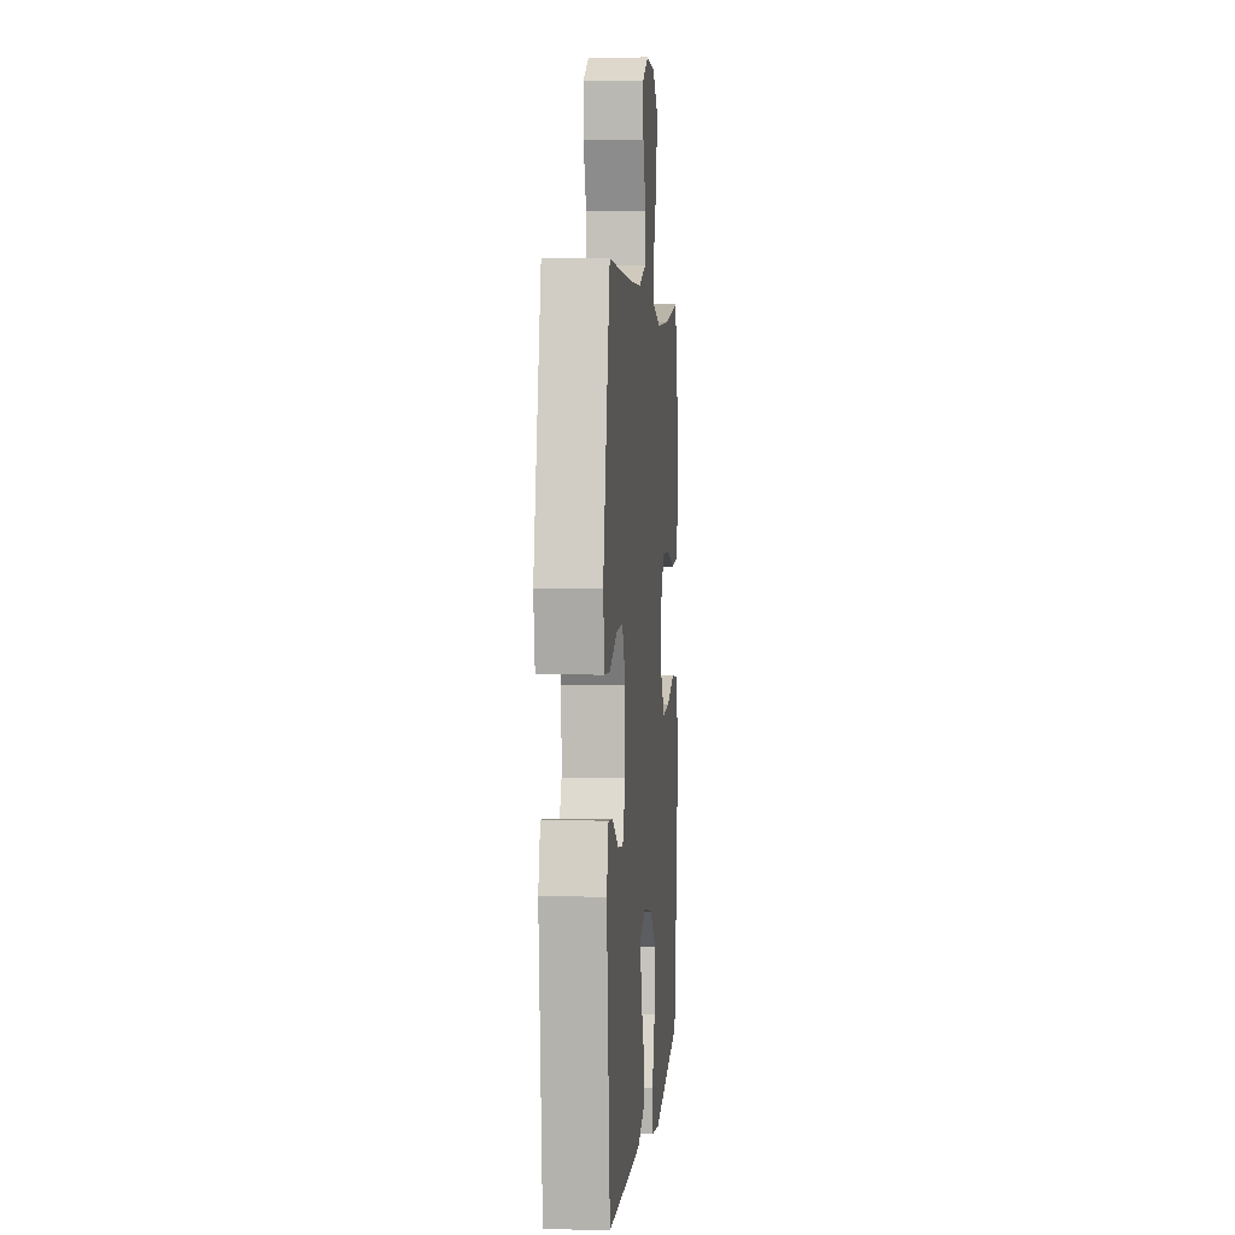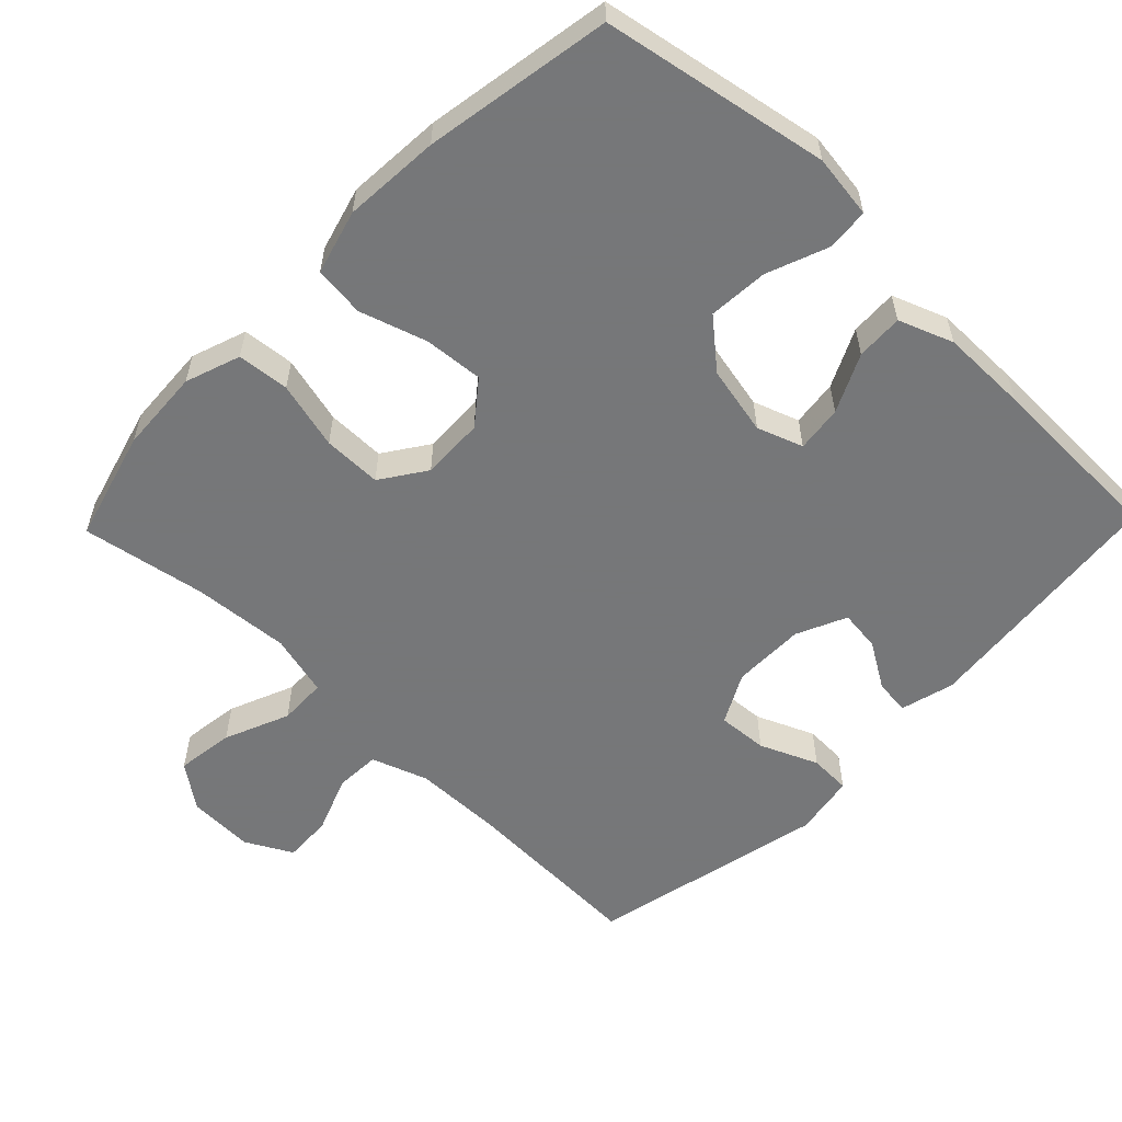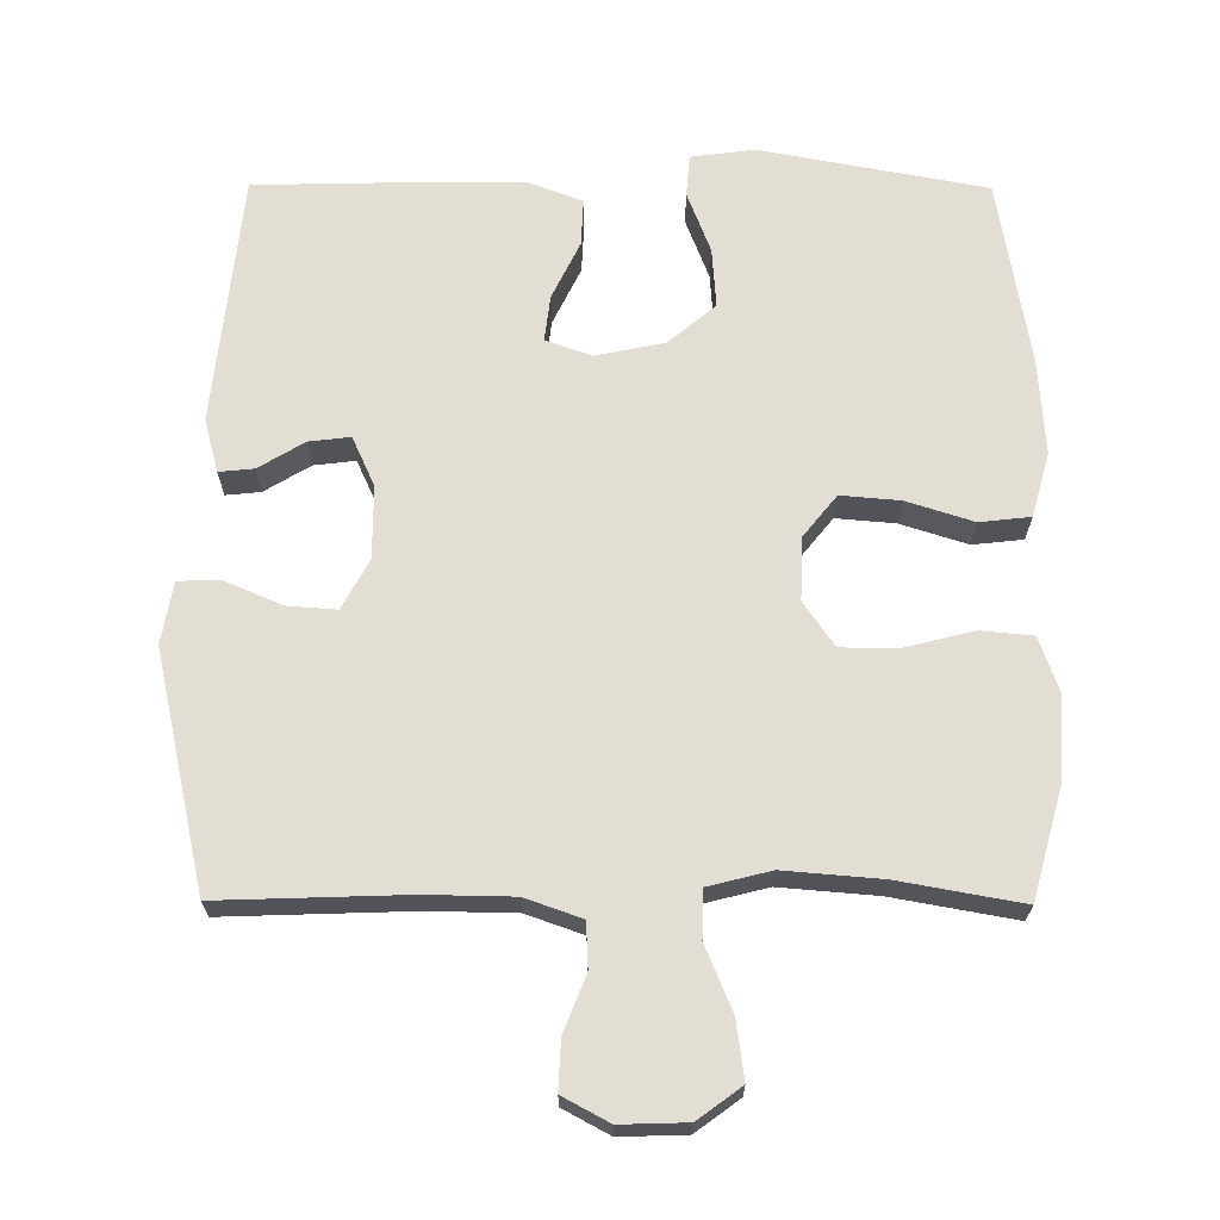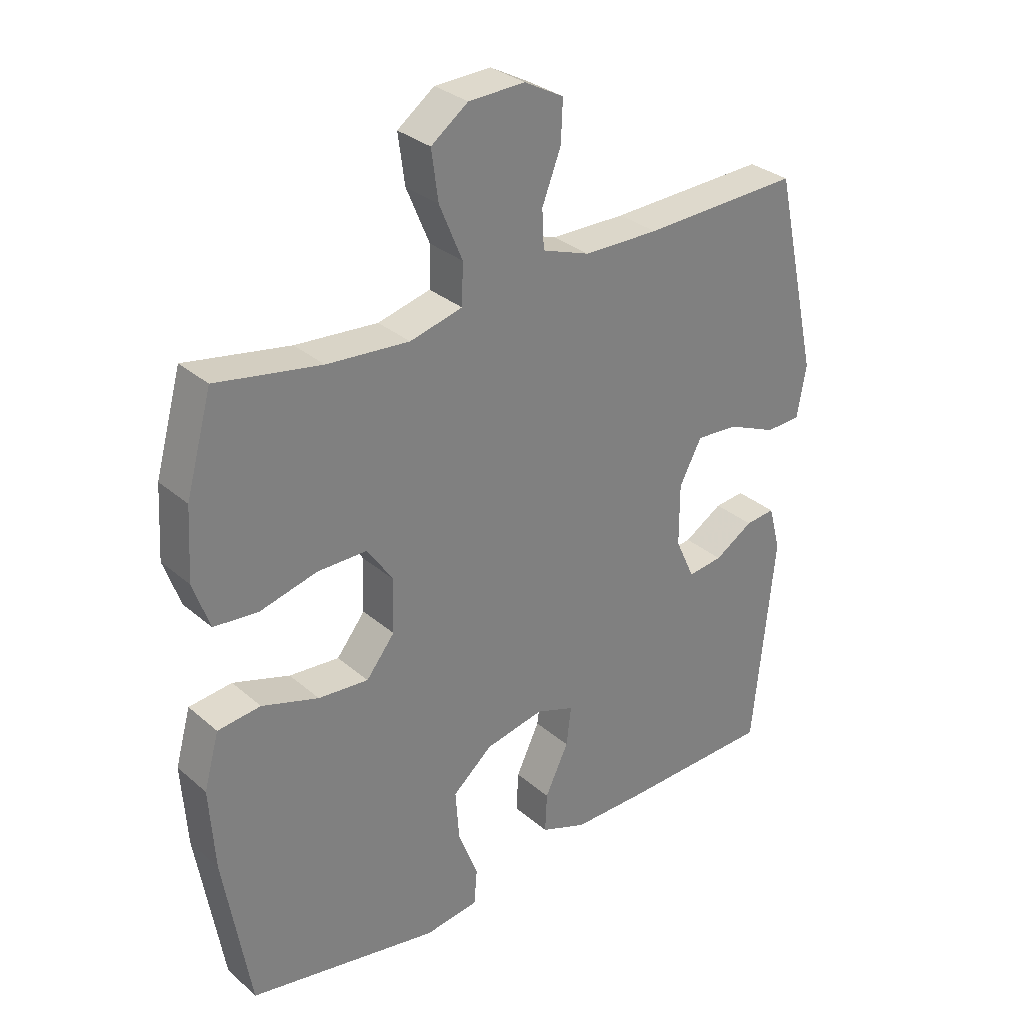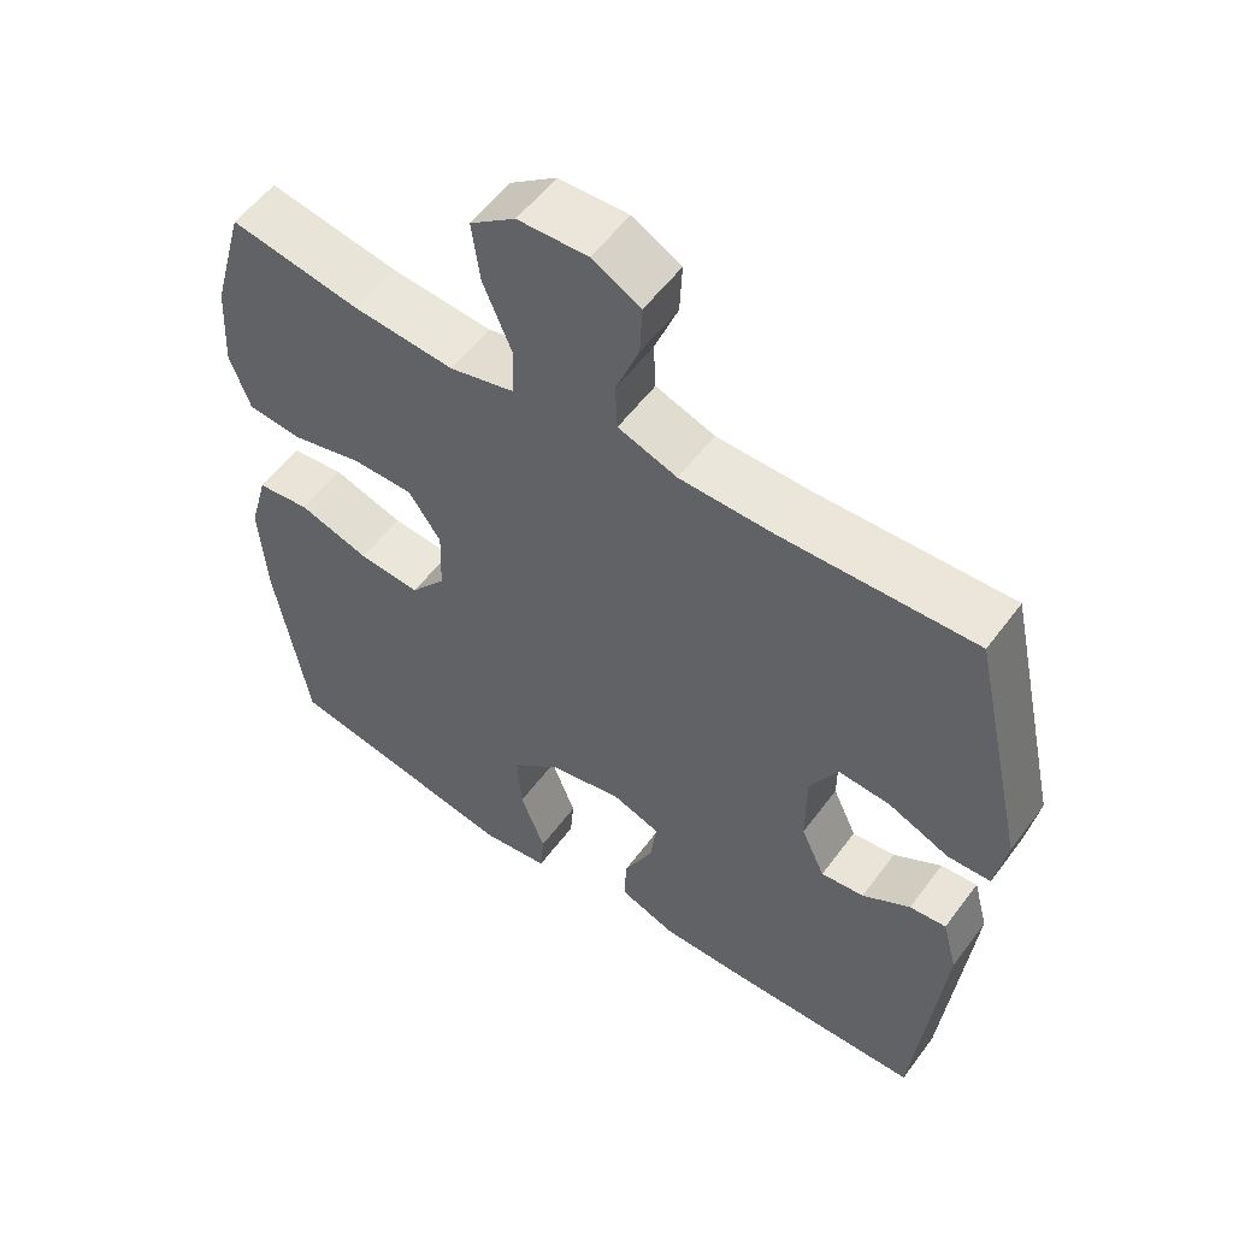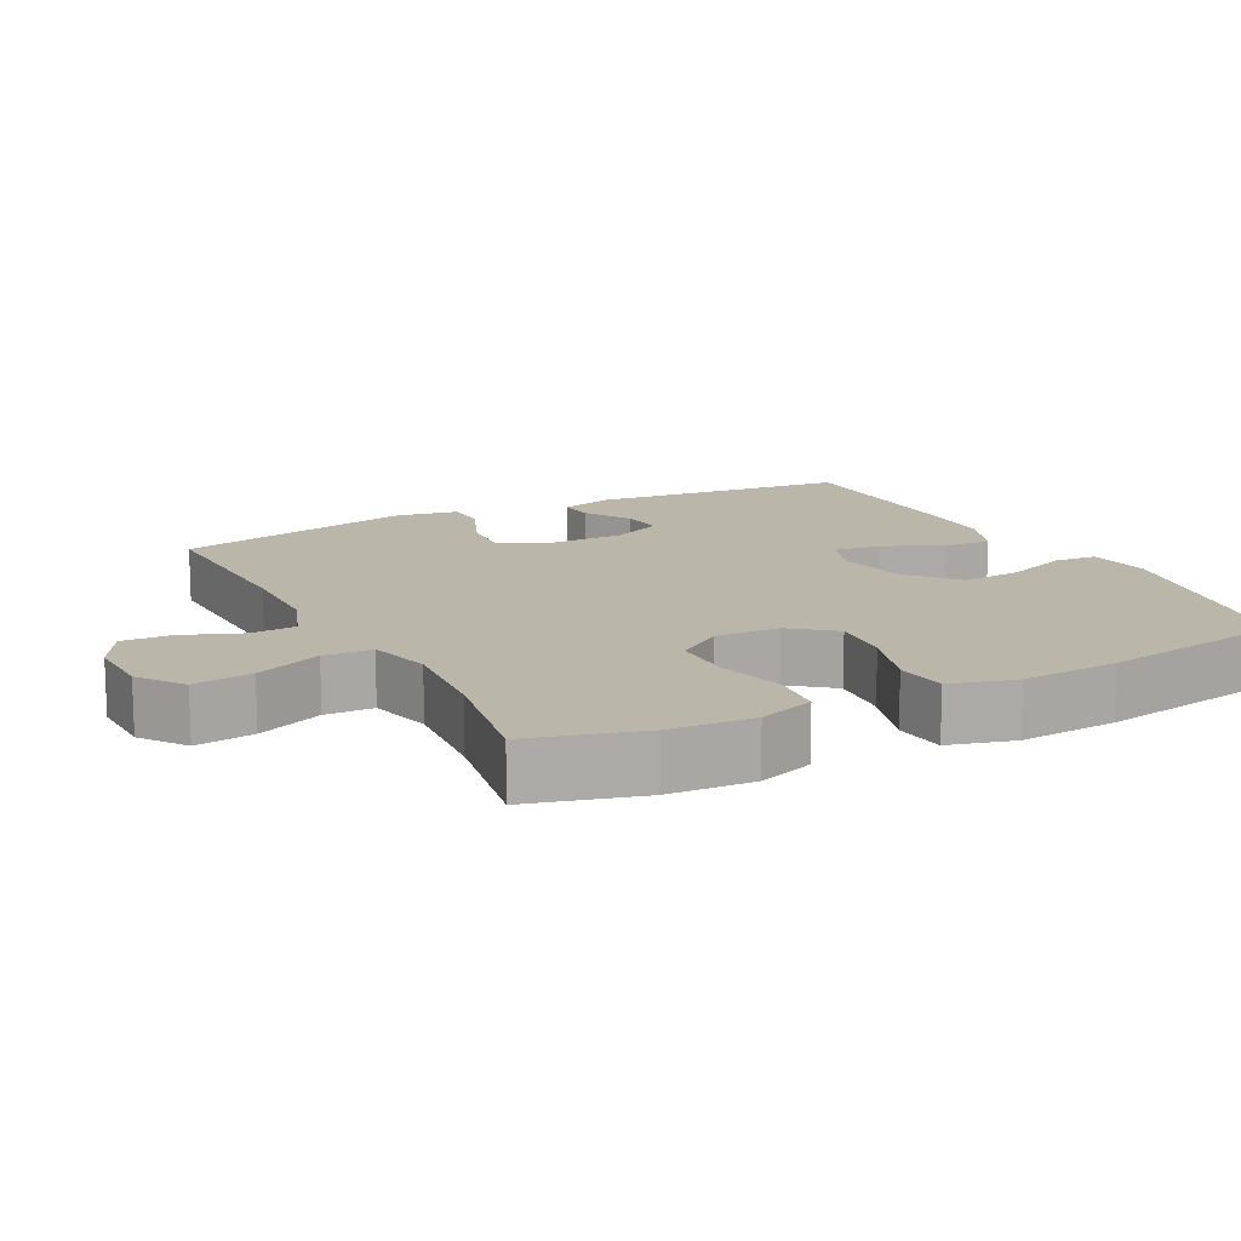
<metadata>
{"format":"obj","ext":"obj","renderer":"f3d","projection":"perspective","resolution":1024,"background":"white","views":[{"elev":3.7,"azim":-85.0,"up":"+Z"},{"elev":-57.1,"azim":135.9,"up":"+Y"},{"elev":67.2,"azim":0.3,"up":"+Y"},{"elev":31.1,"azim":140.4,"up":"+Z"},{"elev":55.2,"azim":-144.1,"up":"+Z"},{"elev":14.1,"azim":62.6,"up":"+Y"}]}
</metadata>
<code>
v -0.5 0.07 -0.5
v -0.536 0.07 -0.146
v -0.516 0.07 -0.071
v -0.467 0.07 -0.076
v -0.403 0.07 -0.115
v -0.345 0.07 -0.122
v -0.313 0.07 -0.052
v -0.313 0.07 0.05
v -0.35 0.07 0.12
v -0.42 0.07 0.115
v -0.501 0.07 0.08
v -0.559 0.07 0.082
v -0.574 0.07 0.169
v -0.5 0.07 0.5
v -0.24 0.07 0.491
v -0.116 0.07 0.493
v -0.037 0.07 0.521
v -0.034 0.07 0.584
v -0.065 0.07 0.664
v -0.068 0.07 0.732
v -0.003 0.07 0.767
v 0.09 0.07 0.764
v 0.151 0.07 0.719
v 0.14 0.07 0.638
v 0.102 0.07 0.547
v 0.104 0.07 0.48
v 0.191 0.07 0.458
v 0.327 0.07 0.469
v 0.5 0.07 0.5
v 0.543 0.07 0.345
v 0.55 0.07 0.228
v 0.523 0.07 0.151
v 0.45 0.07 0.144
v 0.355 0.07 0.168
v 0.273 0.07 0.168
v 0.23 0.07 0.105
v 0.233 0.07 0.017
v 0.28 0.07 -0.042
v 0.363 0.07 -0.035
v 0.457 0.07 -0.005
v 0.528 0.07 -0.013
v 0.553 0.07 -0.103
v 0.544 0.07 -0.238
v 0.5 0.07 -0.5
v 0.183 0.07 -0.559
v 0.094 0.07 -0.547
v 0.089 0.07 -0.488
v 0.122 0.07 -0.402
v 0.128 0.07 -0.318
v 0.062 0.07 -0.262
v -0.035 0.07 -0.242
v -0.099 0.07 -0.265
v -0.091 0.07 -0.33
v -0.052 0.07 -0.411
v -0.049 0.07 -0.477
v -0.125 0.07 -0.506
v -0.247 0.07 -0.506
v -0.5 0 -0.5
v -0.536 0 -0.146
v -0.516 0 -0.071
v -0.467 0 -0.076
v -0.403 0 -0.115
v -0.345 0 -0.122
v -0.313 0 -0.052
v -0.313 0 0.05
v -0.35 0 0.12
v -0.42 0 0.115
v -0.501 0 0.08
v -0.559 0 0.082
v -0.574 0 0.169
v -0.5 0 0.5
v -0.24 0 0.491
v -0.116 0 0.493
v -0.037 0 0.521
v -0.034 0 0.584
v -0.065 0 0.664
v -0.068 0 0.732
v -0.003 0 0.767
v 0.09 0 0.764
v 0.151 0 0.719
v 0.14 0 0.638
v 0.102 0 0.547
v 0.104 0 0.48
v 0.191 0 0.458
v 0.327 0 0.469
v 0.5 0 0.5
v 0.543 0 0.345
v 0.55 0 0.228
v 0.523 0 0.151
v 0.45 0 0.144
v 0.355 0 0.168
v 0.273 0 0.168
v 0.23 0 0.105
v 0.233 0 0.017
v 0.28 0 -0.042
v 0.363 0 -0.035
v 0.457 0 -0.005
v 0.528 0 -0.013
v 0.553 0 -0.103
v 0.544 0 -0.238
v 0.5 0 -0.5
v 0.183 0 -0.559
v 0.094 0 -0.547
v 0.089 0 -0.488
v 0.122 0 -0.402
v 0.128 0 -0.318
v 0.062 0 -0.262
v -0.035 0 -0.242
v -0.099 0 -0.265
v -0.091 0 -0.33
v -0.052 0 -0.411
v -0.049 0 -0.477
v -0.125 0 -0.506
v -0.247 0 -0.506
f 53 54 55 56
f 52 53 56 57
f 45 46 47 48
f 45 48 49
f 44 45 49
f 43 44 49 50
f 39 40 41 42
f 38 39 42 43
f 31 32 33 34
f 31 34 35
f 28 29 30 31
f 27 28 31 35
f 26 27 35 36
f 22 23 24 25
f 22 25 26
f 21 22 26
f 18 19 20 21
f 17 18 21 26
f 16 17 26 36
f 12 13 14 15
f 10 11 12 15
f 9 10 15 16
f 8 9 16 36
f 2 3 4 5
f 2 5 6
f 52 57 1 2
f 51 52 2 6
f 38 43 50 51
f 37 38 51 6
f 7 8 36 37
f 6 7 37
f 113 112 111 110
f 114 113 110 109
f 105 104 103 102
f 106 105 102
f 106 102 101
f 107 106 101 100
f 99 98 97 96
f 100 99 96 95
f 91 90 89 88
f 92 91 88
f 88 87 86 85
f 92 88 85 84
f 93 92 84 83
f 82 81 80 79
f 83 82 79
f 83 79 78
f 78 77 76 75
f 83 78 75 74
f 93 83 74 73
f 72 71 70 69
f 72 69 68 67
f 73 72 67 66
f 93 73 66 65
f 62 61 60 59
f 63 62 59
f 59 58 114 109
f 63 59 109 108
f 108 107 100 95
f 63 108 95 94
f 94 93 65 64
f 94 64 63
f 1 58 59 2
f 2 59 60 3
f 3 60 61 4
f 4 61 62 5
f 5 62 63 6
f 6 63 64 7
f 7 64 65 8
f 8 65 66 9
f 9 66 67 10
f 10 67 68 11
f 11 68 69 12
f 12 69 70 13
f 13 70 71 14
f 14 71 72 15
f 15 72 73 16
f 16 73 74 17
f 17 74 75 18
f 18 75 76 19
f 19 76 77 20
f 20 77 78 21
f 21 78 79 22
f 22 79 80 23
f 23 80 81 24
f 24 81 82 25
f 25 82 83 26
f 26 83 84 27
f 27 84 85 28
f 28 85 86 29
f 29 86 87 30
f 30 87 88 31
f 31 88 89 32
f 32 89 90 33
f 33 90 91 34
f 34 91 92 35
f 35 92 93 36
f 36 93 94 37
f 37 94 95 38
f 38 95 96 39
f 39 96 97 40
f 40 97 98 41
f 41 98 99 42
f 42 99 100 43
f 43 100 101 44
f 44 101 102 45
f 45 102 103 46
f 46 103 104 47
f 47 104 105 48
f 48 105 106 49
f 49 106 107 50
f 50 107 108 51
f 51 108 109 52
f 52 109 110 53
f 53 110 111 54
f 54 111 112 55
f 55 112 113 56
f 56 113 114 57
f 57 114 58 1

</code>
